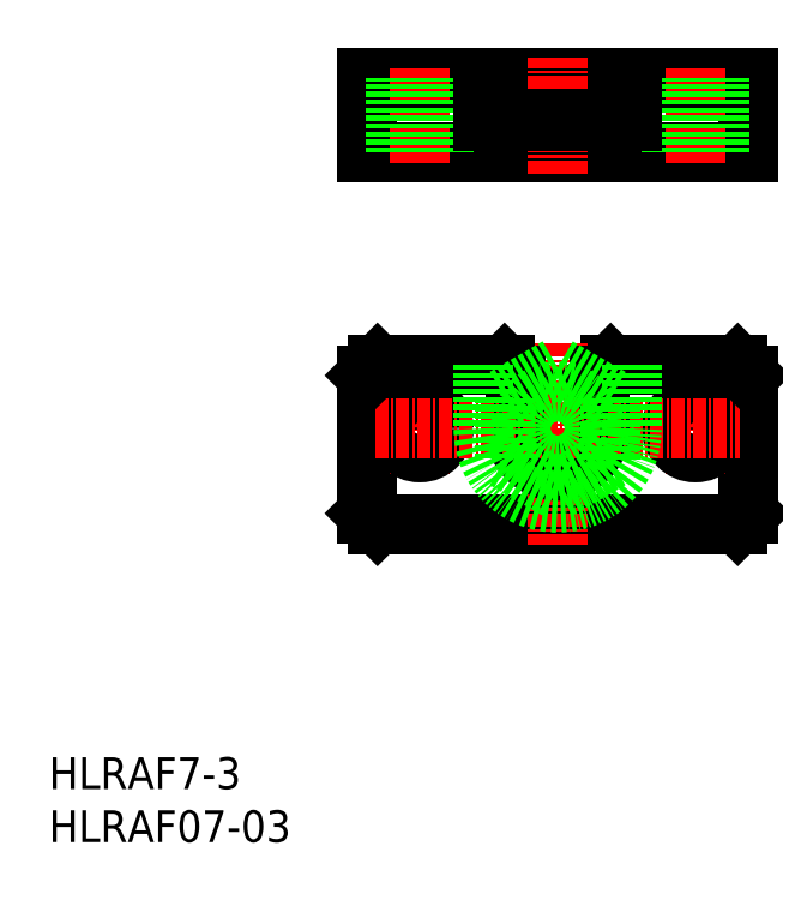
<metadata>
{"format":"dxf","ext":"dxf","renderer":"ezdxf+matplotlib","layout":"modelspace","background":"white","min_lineweight":24,"dpi":150}
</metadata>
<code>
0
SECTION
2
ENTITIES
0
INSERT
8
0
2
*U12
10
0
20
0
30
0
0
INSERT
8
0
2
*U13
10
0
20
0
30
0
0
LINE
8
0
10
30
20
65
30
0
11
66
21
65
31
0
0
LINE
8
0
10
66
20
65
30
0
11
66
21
72
31
0
0
LINE
8
0
10
66
20
72
30
0
11
30
21
72
31
0
0
LINE
8
0
10
30
20
72
30
0
11
30
21
65
31
0
0
LINE
8
0
10
30
20
31
30
0
11
30
21
44
31
0
0
LINE
8
0
10
66
20
31
30
0
11
66
21
44
31
0
0
LINE
8
0
10
65
20
45
30
0
11
53
21
45
31
0
0
LINE
8
0
10
65
20
30
30
0
11
31
21
30
31
0
0
LINE
8
CENTER
10
48
20
47
30
0
11
48
21
28
31
0
0
LINE
8
0
10
52
20
44
30
0
11
52
21
39
31
0
0
LINE
8
0
10
44
20
44
30
0
11
44
21
39
31
0
0
ARC
8
0
10
48
20
39
30
0
40
4
50
180
51
0
0
LINE
8
0
10
43
20
45
30
0
11
31
21
45
31
0
0
LINE
8
CENTER
10
61
20
34.75
30
0
11
61
21
43.25
31
0
0
LINE
8
CENTER
10
35
20
34.75
30
0
11
35
21
43.25
31
0
0
CIRCLE
8
0
10
61
20
39
30
0
40
2.25
0
CIRCLE
8
0
10
35
20
39
30
0
40
2.25
0
LINE
8
CENTER
10
30.75
20
39
30
0
11
65.25
21
39
31
0
0
LINE
8
0
10
31
20
45
30
0
11
30
21
44
31
0
0
LINE
8
0
10
43
20
45
30
0
11
44
21
44
31
0
0
LINE
8
0
10
53
20
45
30
0
11
52
21
44
31
0
0
LINE
8
0
10
65
20
45
30
0
11
66
21
44
31
0
0
LINE
8
0
10
66
20
31
30
0
11
65
21
30
31
0
0
LINE
8
0
10
30
20
31
30
0
11
31
21
30
31
0
0
LINE
8
CENTER
10
61
20
64
30
0
11
61
21
73
31
0
0
LINE
8
CENTER
10
35
20
64
30
0
11
35
21
73
31
0
0
LINE
8
0
10
37.25
20
65
30
0
11
37.25
21
72
31
0
0
LINE
8
0
10
32.75
20
65
30
0
11
32.75
21
72
31
0
0
LINE
8
0
10
63.25
20
65
30
0
11
63.25
21
72
31
0
0
LINE
8
0
10
58.75
20
65
30
0
11
58.75
21
72
31
0
0
LINE
8
0
10
55
20
72
30
0
11
55
21
68
31
0
0
LINE
8
0
10
41
20
72
30
0
11
41
21
68
31
0
0
LINE
8
0
10
52
20
68
30
0
11
52
21
65
31
0
0
LINE
8
0
10
44
20
68
30
0
11
44
21
65
31
0
0
LINE
8
CENTER
10
48
20
63
30
0
11
48
21
74
31
0
0
LINE
8
0
10
41
20
68
30
0
11
55
21
68
31
0
0
LINE
8
0
10
55
20
45
30
0
11
55
21
39
31
0
0
LINE
8
0
10
41
20
45
30
0
11
41
21
39
31
0
0
ARC
8
0
10
48
20
39
30
0
40
7
50
180
51
0
0
CIRCLE
8
0
10
48
20
39
30
0
40
3.5
0
LINE
8
0
10
43
20
36.11
30
0
11
48
21
33.23
31
0
0
LINE
8
0
10
48
20
33.23
30
0
11
53
21
36.11
31
0
0
LINE
8
0
10
53
20
36.11
30
0
11
53
21
41.89
31
0
0
LINE
8
0
10
53
20
41.89
30
0
11
48
21
44.77
31
0
0
LINE
8
0
10
48
20
44.77
30
0
11
43
21
41.89
31
0
0
LINE
8
0
10
43
20
41.89
30
0
11
43
21
36.11
31
0
0
ENDSEC
0
EOF

</code>
